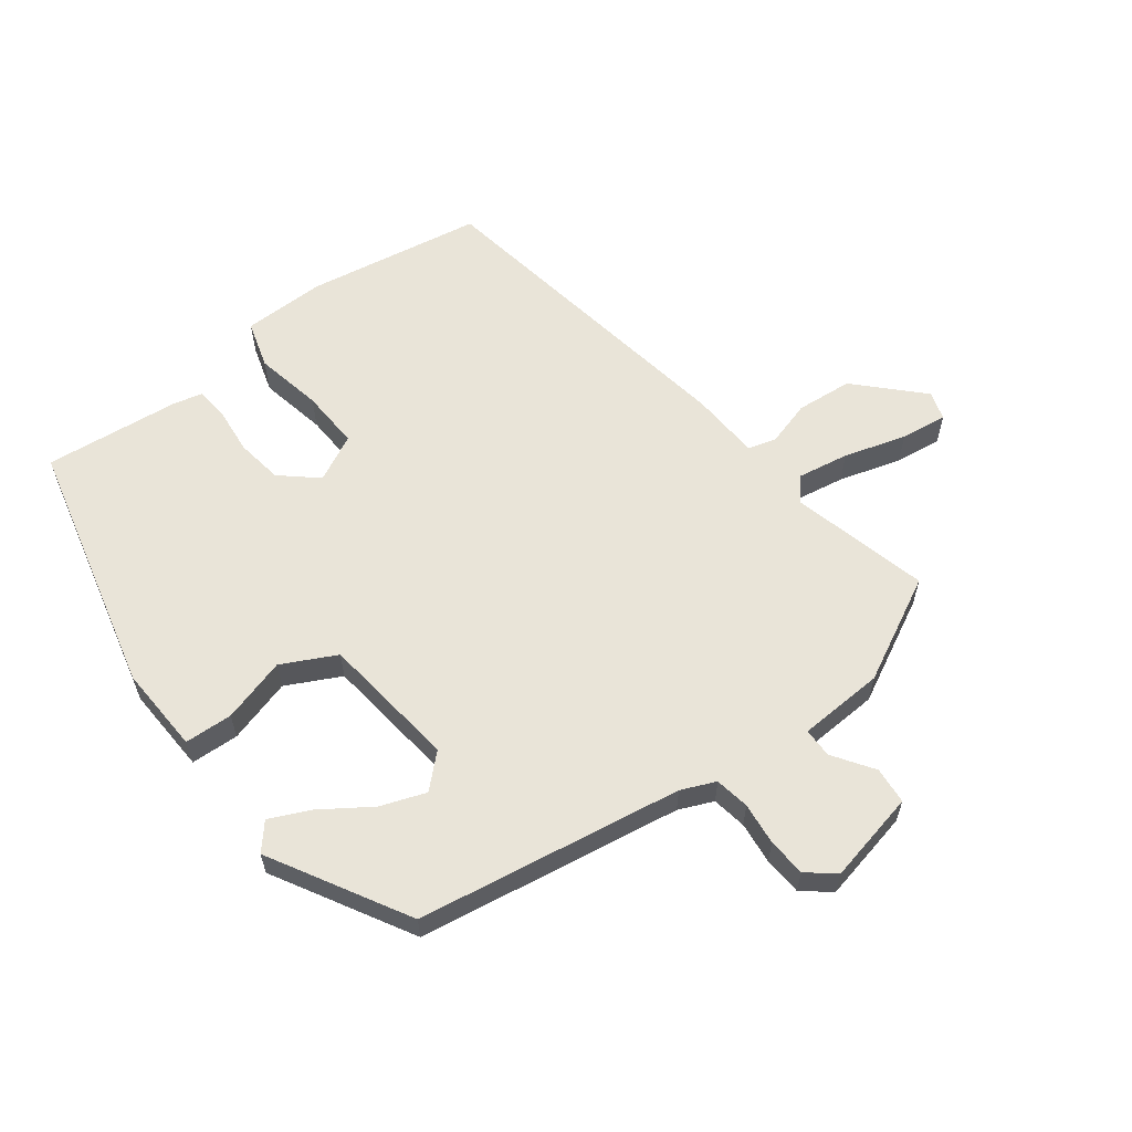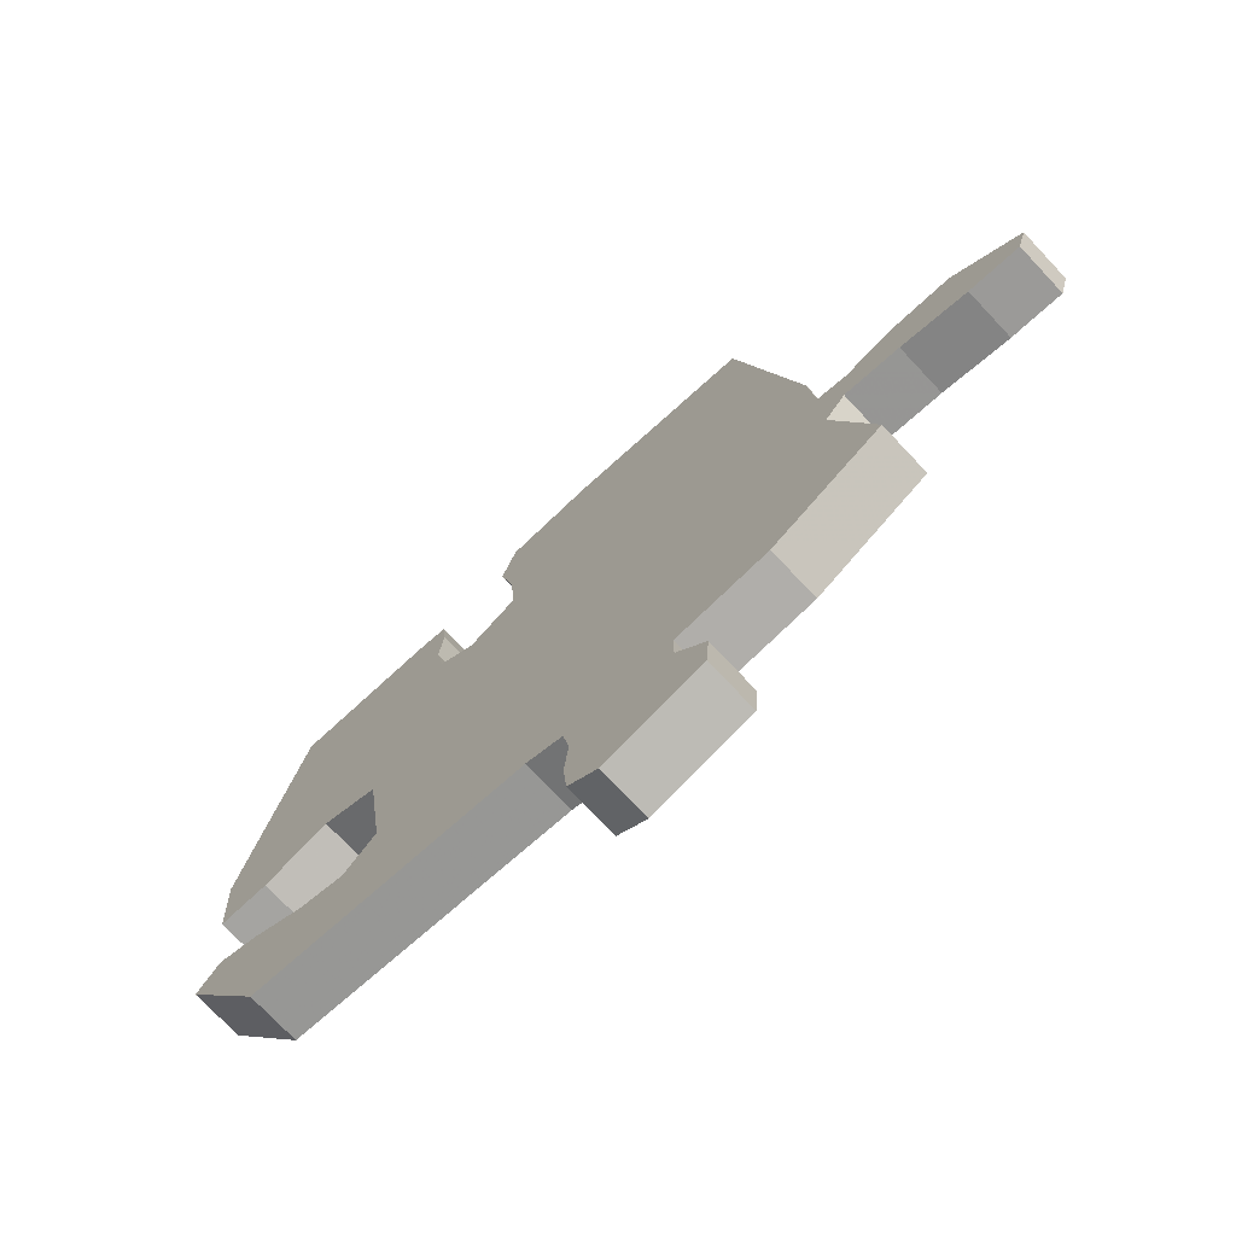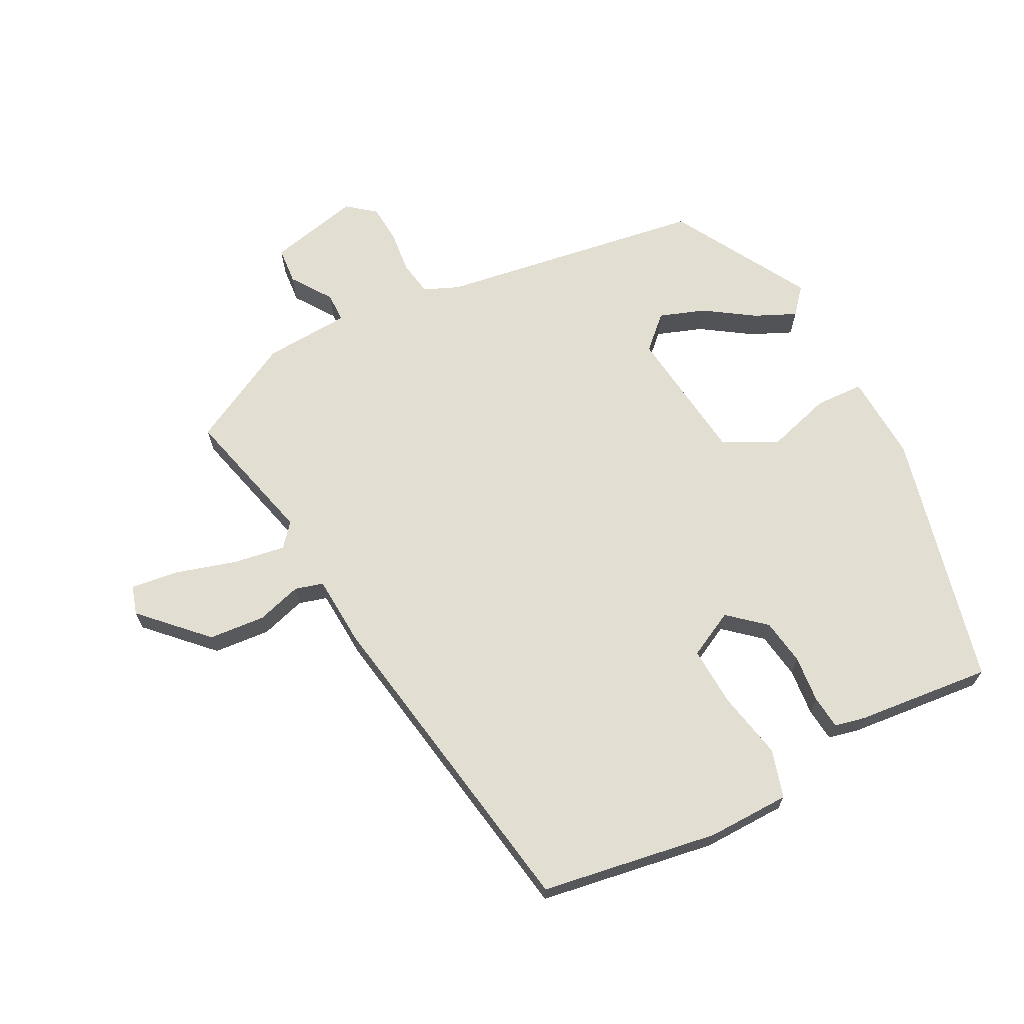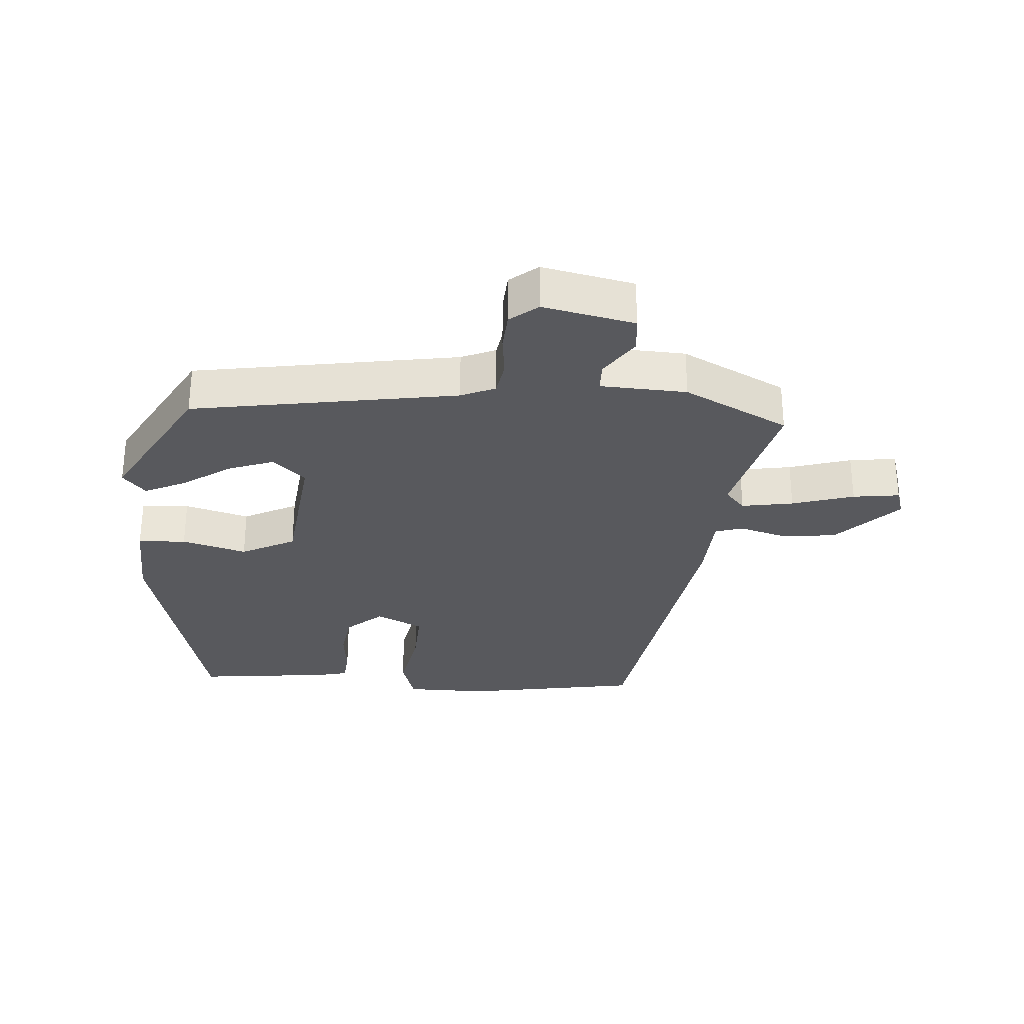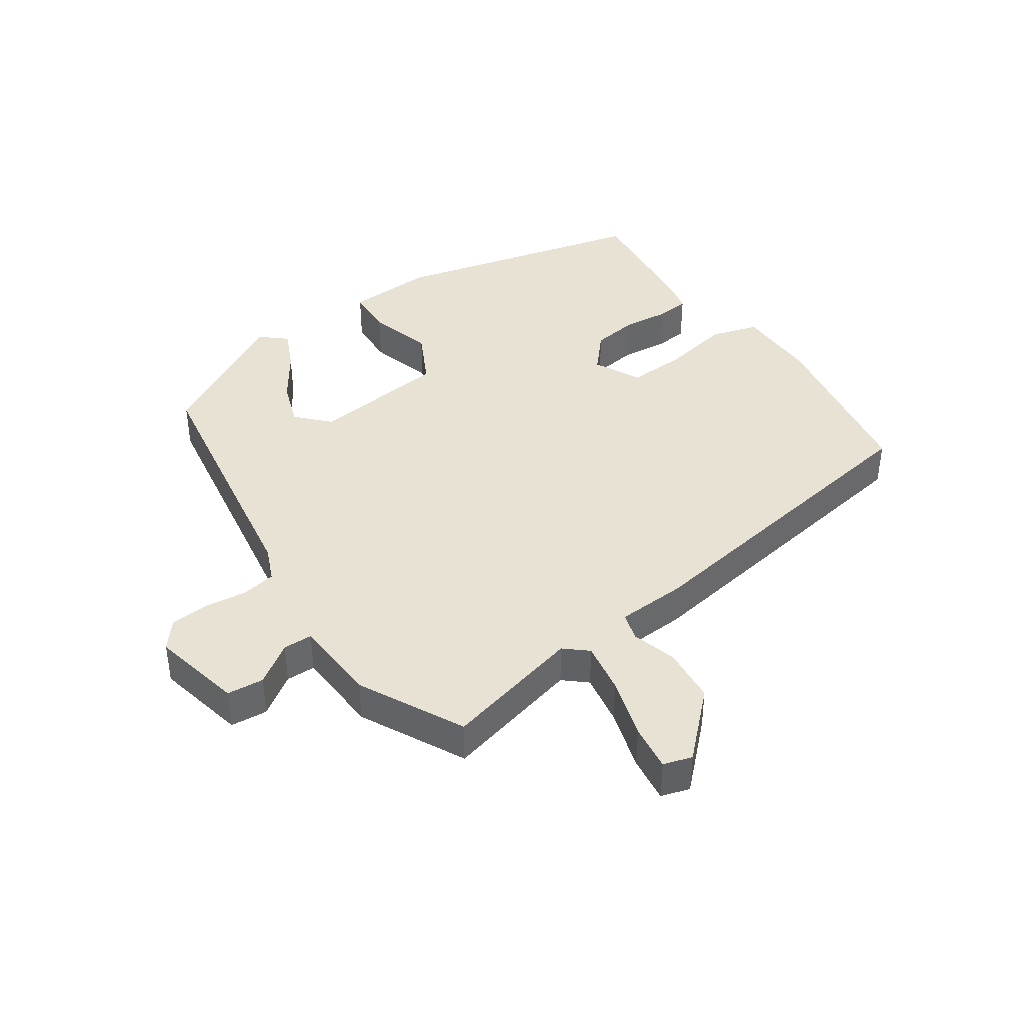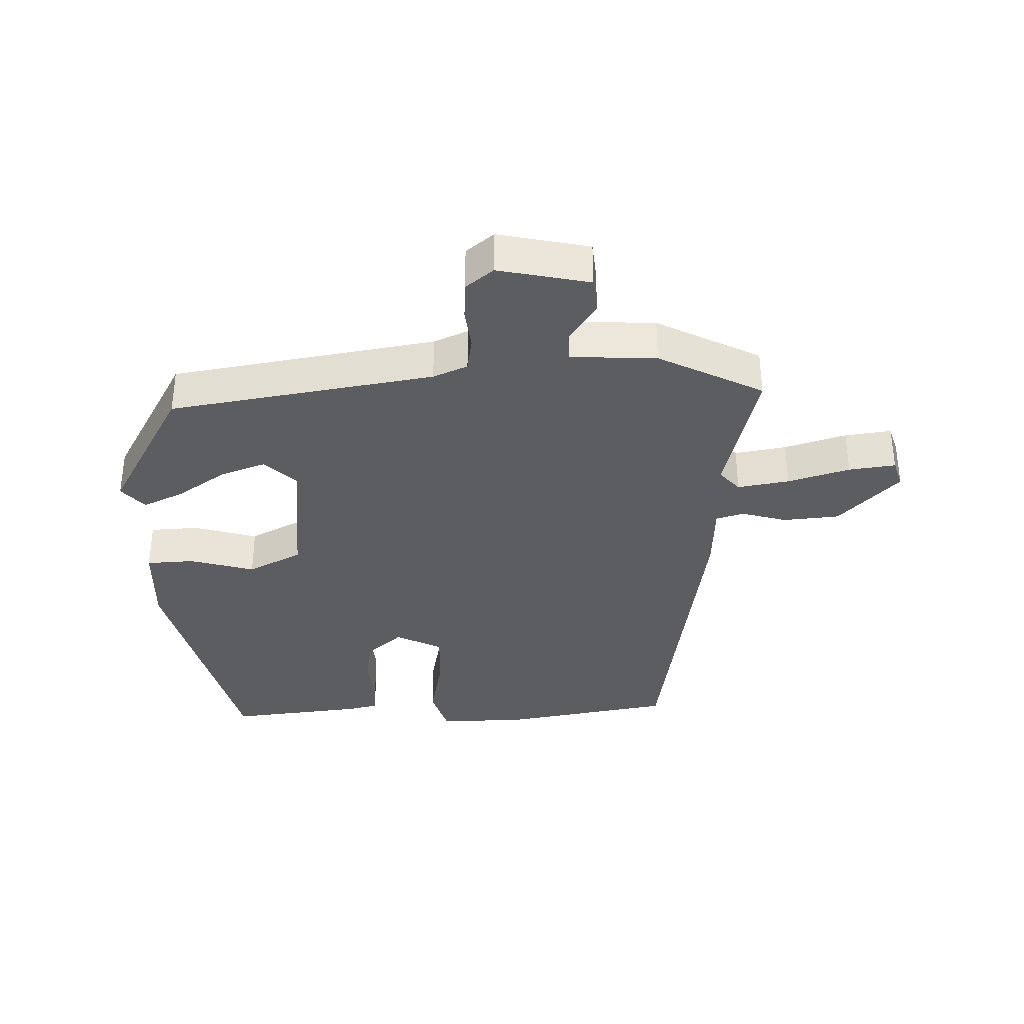
<metadata>
{"format":"obj","ext":"obj","renderer":"f3d","projection":"perspective","resolution":1024,"background":"white","views":[{"elev":60.2,"azim":144.0,"up":"+Y"},{"elev":-74.5,"azim":-136.7,"up":"+Z"},{"elev":67.6,"azim":-26.5,"up":"+Y"},{"elev":-29.8,"azim":177.2,"up":"+Y"},{"elev":40.8,"azim":-123.2,"up":"+Y"},{"elev":-35.4,"azim":-177.0,"up":"+Y"}]}
</metadata>
<code>
v -0.534 0.07 -0.45
v -0.476 0.07 -0.235
v -0.506 0.07 -0.199
v -0.587 0.07 -0.211
v -0.684 0.07 -0.238
v -0.757 0.07 -0.246
v -0.77 0.07 -0.201
v -0.675 0.07 -0.107
v -0.587 0.07 -0.101
v -0.517 0.07 -0.123
v -0.473 0.07 -0.111
v -0.465 0.07 -0.002
v -0.373 0.07 0.508
v -0.097 0.07 0.549
v 0.032 0.07 0.545
v 0.053 0.07 0.47
v 0.03 0.07 0.365
v 0.024 0.07 0.272
v 0.096 0.07 0.234
v 0.153 0.07 0.282
v 0.165 0.07 0.354
v 0.159 0.07 0.427
v 0.165 0.07 0.479
v 0.212 0.07 0.489
v 0.423 0.07 0.507
v 0.512 0.07 0.107
v 0.503 0.07 -0.029
v 0.428 0.07 -0.031
v 0.328 0.07 0
v 0.243 0.07 -0.041
v 0.214 0.07 -0.254
v 0.263 0.07 -0.302
v 0.334 0.07 -0.278
v 0.411 0.07 -0.228
v 0.475 0.07 -0.2
v 0.509 0.07 -0.241
v 0.384 0.07 -0.453
v -0.03 0.07 -0.511
v -0.084 0.07 -0.533
v -0.094 0.07 -0.587
v -0.088 0.07 -0.653
v -0.093 0.07 -0.713
v -0.137 0.07 -0.747
v -0.279 0.07 -0.713
v -0.283 0.07 -0.655
v -0.239 0.07 -0.593
v -0.239 0.07 -0.547
v -0.373 0.07 -0.537
v -0.534 0 -0.45
v -0.476 0 -0.235
v -0.506 0 -0.199
v -0.587 0 -0.211
v -0.684 0 -0.238
v -0.757 0 -0.246
v -0.77 0 -0.201
v -0.675 0 -0.107
v -0.587 0 -0.101
v -0.517 0 -0.123
v -0.473 0 -0.111
v -0.465 0 -0.002
v -0.373 0 0.508
v -0.097 0 0.549
v 0.032 0 0.545
v 0.053 0 0.47
v 0.03 0 0.365
v 0.024 0 0.272
v 0.096 0 0.234
v 0.153 0 0.282
v 0.165 0 0.354
v 0.159 0 0.427
v 0.165 0 0.479
v 0.212 0 0.489
v 0.423 0 0.507
v 0.512 0 0.107
v 0.503 0 -0.029
v 0.428 0 -0.031
v 0.328 0 0
v 0.243 0 -0.041
v 0.214 0 -0.254
v 0.263 0 -0.302
v 0.334 0 -0.278
v 0.411 0 -0.228
v 0.475 0 -0.2
v 0.509 0 -0.241
v 0.384 0 -0.453
v -0.03 0 -0.511
v -0.084 0 -0.533
v -0.094 0 -0.587
v -0.088 0 -0.653
v -0.093 0 -0.713
v -0.137 0 -0.747
v -0.279 0 -0.713
v -0.283 0 -0.655
v -0.239 0 -0.593
v -0.239 0 -0.547
v -0.373 0 -0.537
f 47 48 1 2
f 44 45 46
f 43 44 46
f 42 43 46
f 41 42 46
f 40 41 46
f 39 40 46 47
f 38 39 47 2
f 35 36 37
f 34 35 37
f 33 34 37
f 32 33 37 38
f 38 2 3
f 32 38 3
f 31 32 3
f 27 28 29
f 26 27 29
f 25 26 29
f 24 25 29
f 23 24 29
f 22 23 29
f 21 22 29
f 20 21 29 30
f 19 20 30 31
f 15 16 17
f 14 15 17
f 13 14 17
f 12 13 17
f 11 12 17
f 11 17 18
f 8 9 10
f 7 8 10
f 6 7 10
f 5 6 10
f 4 5 10
f 3 4 10 11
f 18 19 31
f 11 18 31
f 3 11 31
f 50 49 96 95
f 94 93 92
f 94 92 91
f 94 91 90
f 94 90 89
f 94 89 88
f 95 94 88 87
f 50 95 87 86
f 85 84 83
f 85 83 82
f 85 82 81
f 86 85 81 80
f 51 50 86
f 51 86 80
f 51 80 79
f 77 76 75
f 77 75 74
f 77 74 73
f 77 73 72
f 77 72 71
f 77 71 70
f 77 70 69
f 78 77 69 68
f 79 78 68 67
f 65 64 63
f 65 63 62
f 65 62 61
f 65 61 60
f 65 60 59
f 66 65 59
f 58 57 56
f 58 56 55
f 58 55 54
f 58 54 53
f 58 53 52
f 59 58 52 51
f 79 67 66
f 79 66 59
f 79 59 51
f 1 49 50 2
f 2 50 51 3
f 3 51 52 4
f 4 52 53 5
f 5 53 54 6
f 6 54 55 7
f 7 55 56 8
f 8 56 57 9
f 9 57 58 10
f 10 58 59 11
f 11 59 60 12
f 12 60 61 13
f 13 61 62 14
f 14 62 63 15
f 15 63 64 16
f 16 64 65 17
f 17 65 66 18
f 18 66 67 19
f 19 67 68 20
f 20 68 69 21
f 21 69 70 22
f 22 70 71 23
f 23 71 72 24
f 24 72 73 25
f 25 73 74 26
f 26 74 75 27
f 27 75 76 28
f 28 76 77 29
f 29 77 78 30
f 30 78 79 31
f 31 79 80 32
f 32 80 81 33
f 33 81 82 34
f 34 82 83 35
f 35 83 84 36
f 36 84 85 37
f 37 85 86 38
f 38 86 87 39
f 39 87 88 40
f 40 88 89 41
f 41 89 90 42
f 42 90 91 43
f 43 91 92 44
f 44 92 93 45
f 45 93 94 46
f 46 94 95 47
f 47 95 96 48
f 48 96 49 1

</code>
